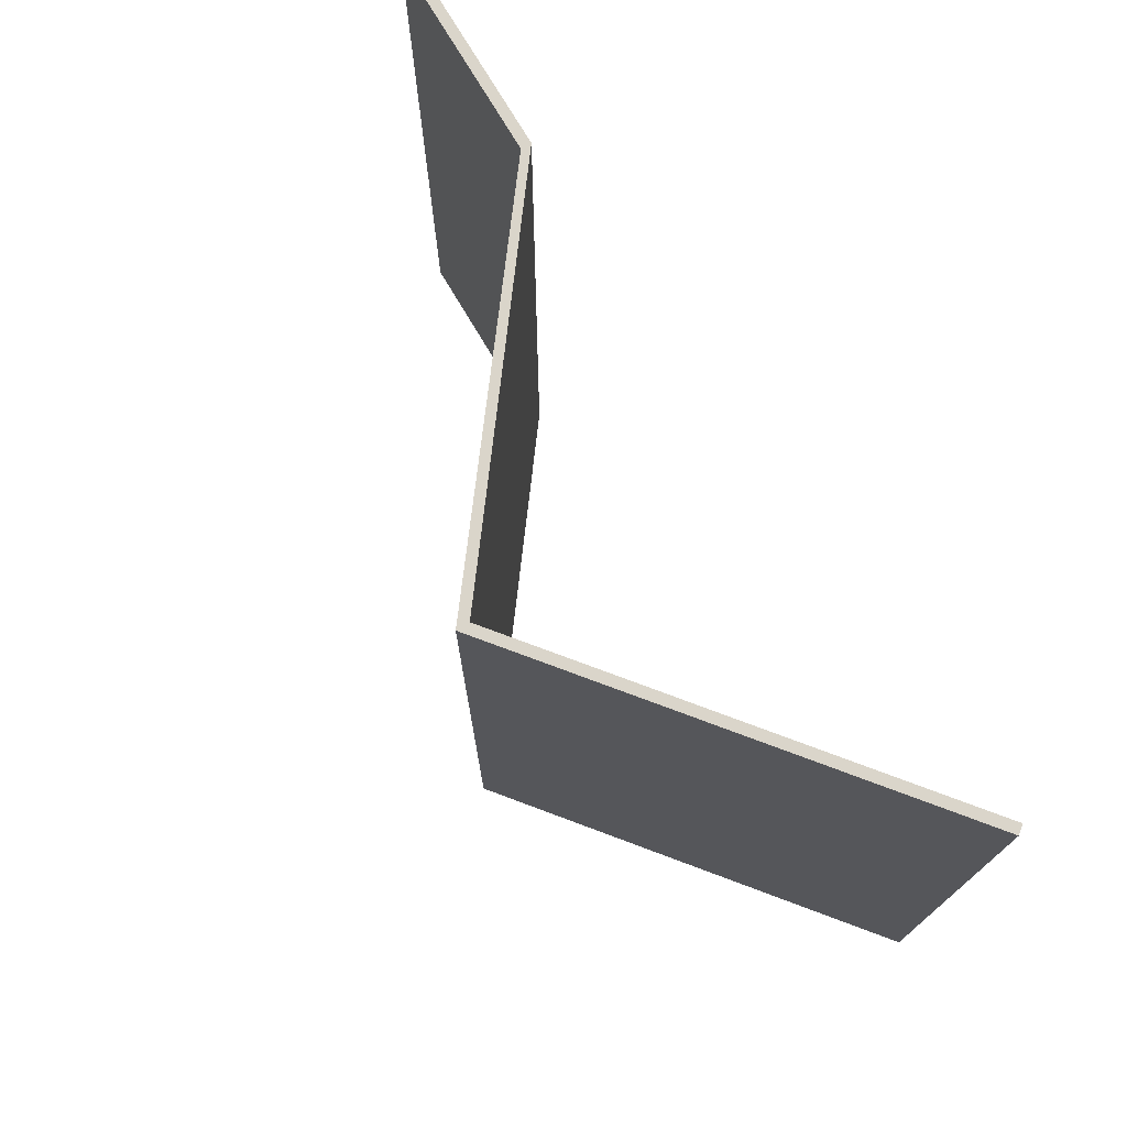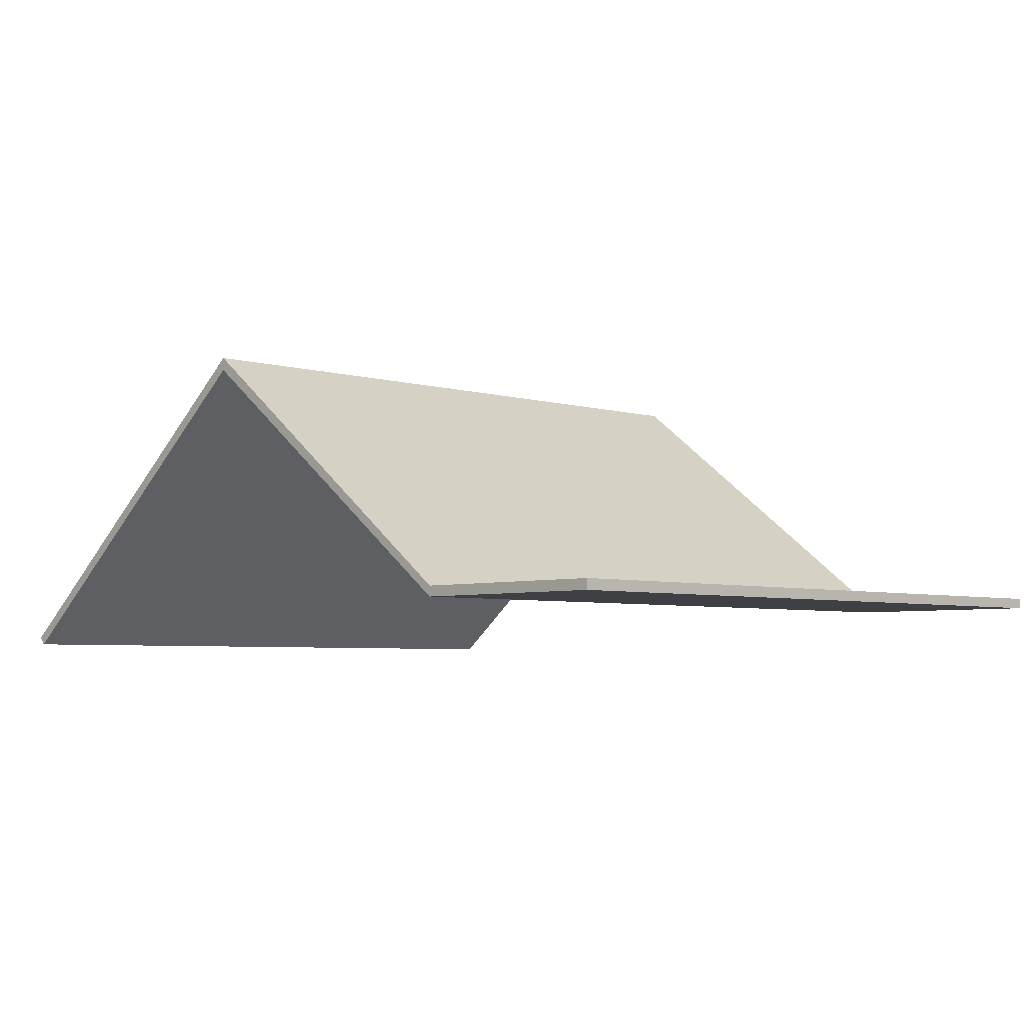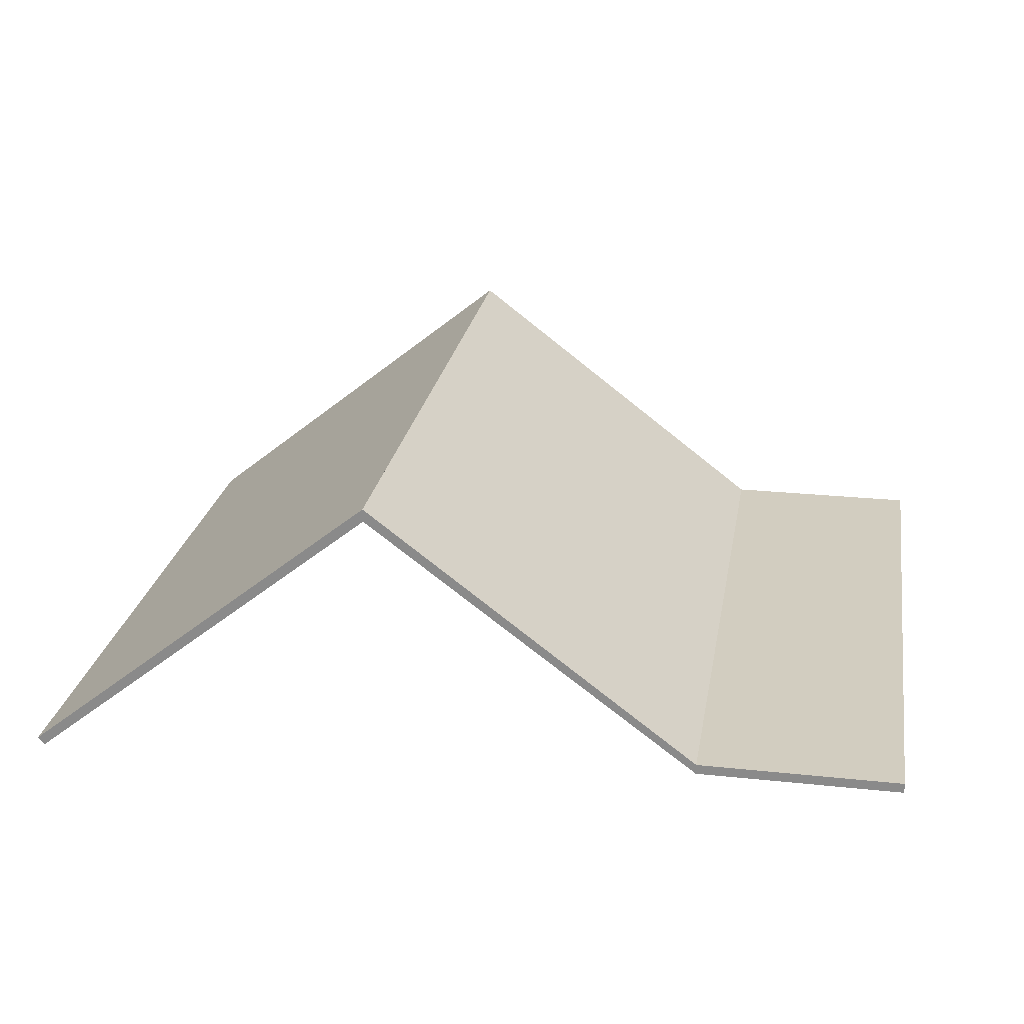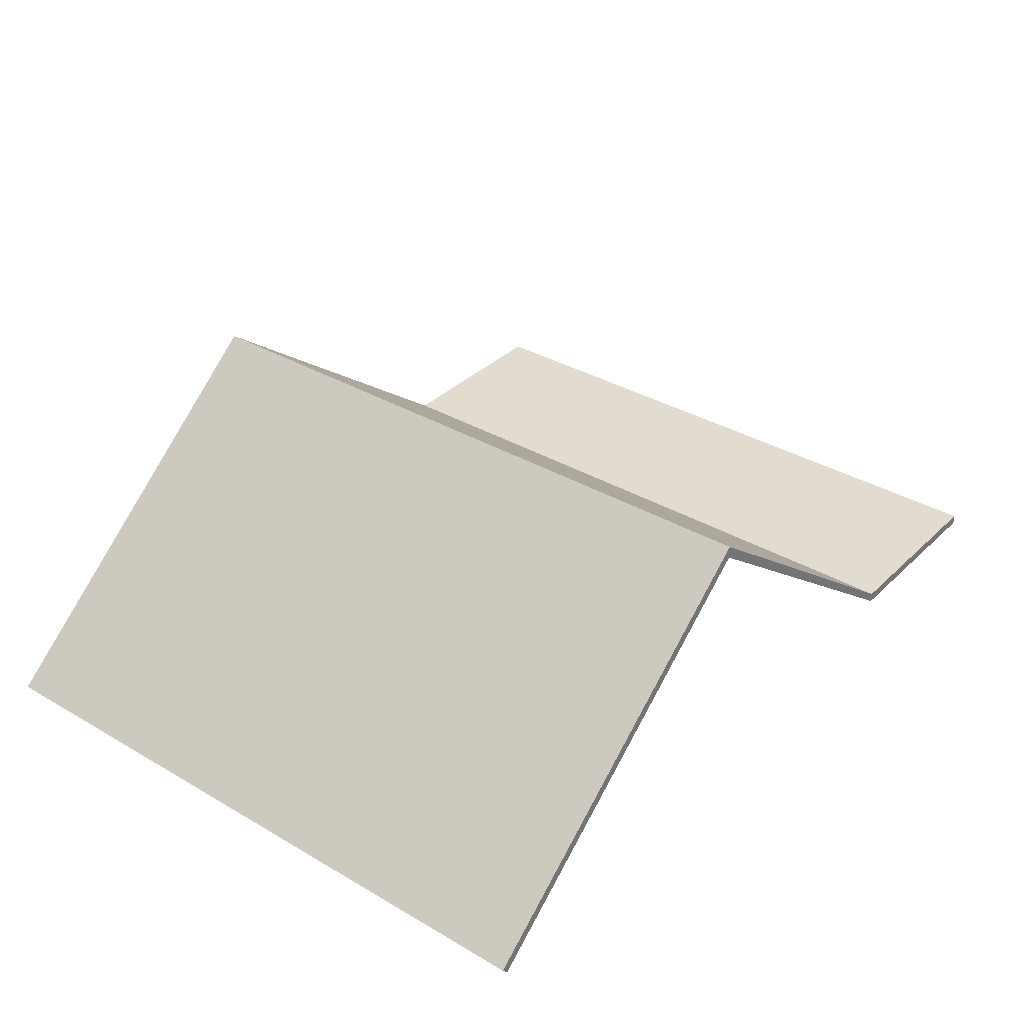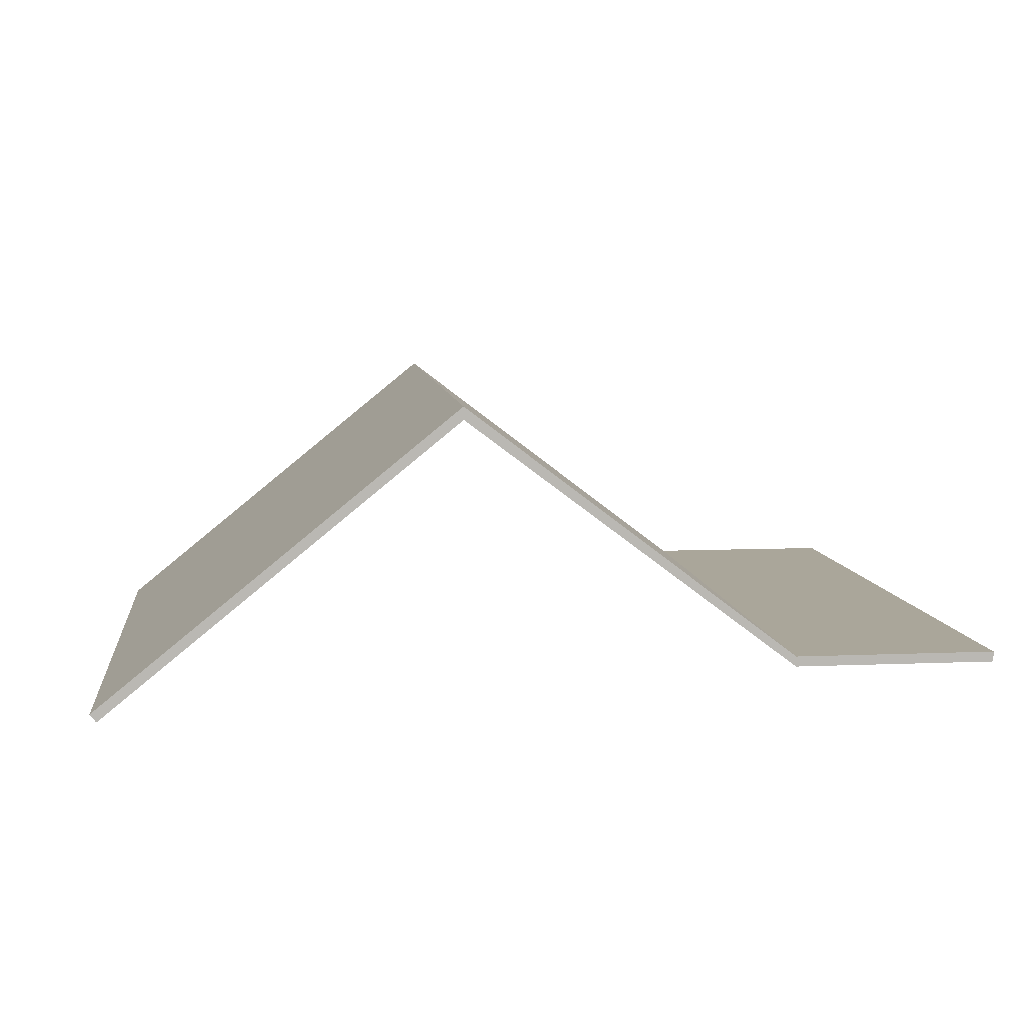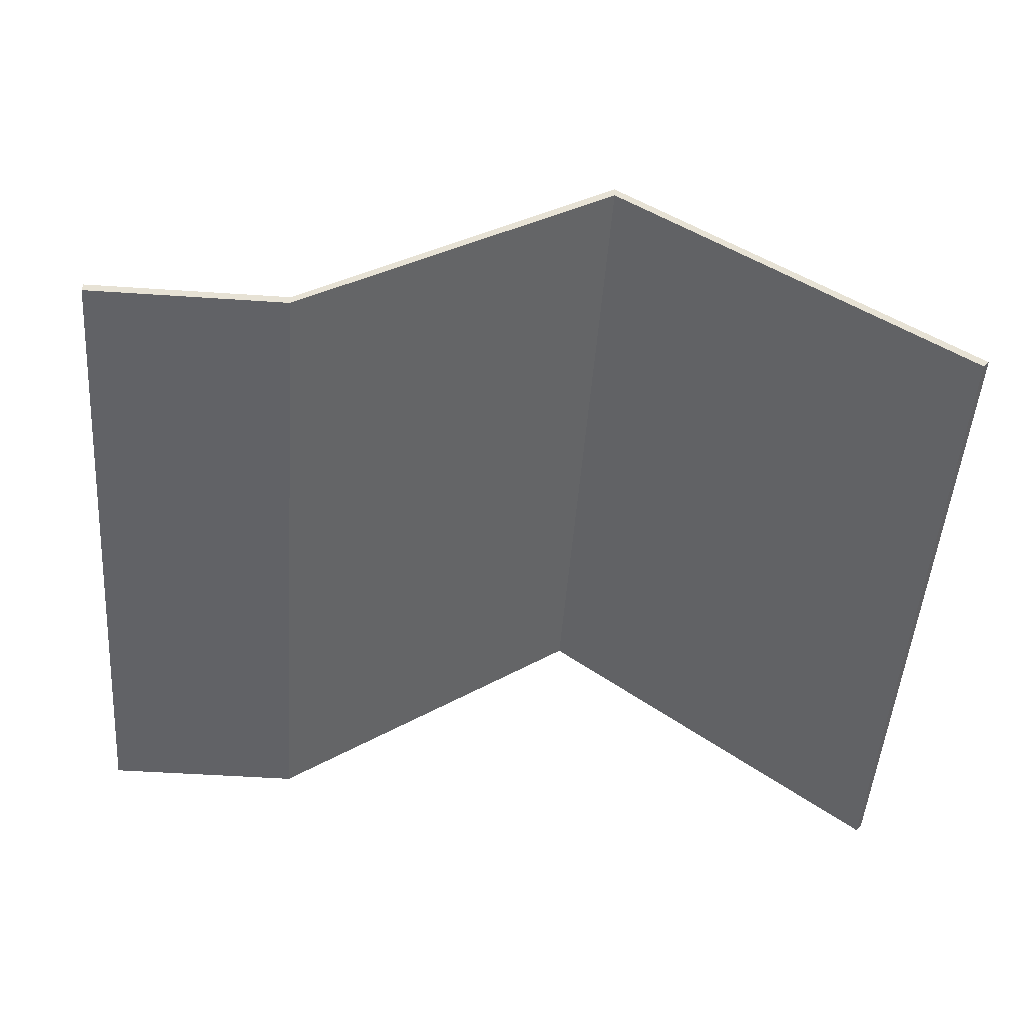
<metadata>
{"format":"obj","ext":"obj","renderer":"f3d","projection":"perspective","resolution":1024,"background":"white","views":[{"elev":74.2,"azim":-120.5,"up":"+Z"},{"elev":-4.7,"azim":46.1,"up":"+Y"},{"elev":24.6,"azim":9.8,"up":"+Y"},{"elev":34.4,"azim":-51.8,"up":"+Y"},{"elev":7.8,"azim":-6.8,"up":"+Y"},{"elev":-50.7,"azim":175.8,"up":"+Y"}]}
</metadata>
<code>
o Plane.192
v 3.032 5.666 -6.413
v -0.4476 2.848 -6.413
v 3.032 5.666 0.294
v -0.4476 2.848 0.294
v 3.03 5.793 0.294
v 3.03 5.793 -6.413
v -0.5105 2.926 -6.413
v -0.5105 2.926 0.294
v 6.288 3.212 0.294
v 8.288 3.212 0.294
v 6.288 3.212 -6.413
v 8.288 3.212 -6.413
v 6.288 3.312 -6.413
v 6.288 3.312 0.294
v 8.288 3.312 0.294
v 8.288 3.312 -6.413
v 3.032 5.666 0.294
v 6.288 3.212 0.294
v 3.032 5.666 -6.413
v 6.288 3.212 -6.413
v 3.03 5.792 -6.413
v 3.03 5.792 0.294
v 6.288 3.312 0.294
v 6.288 3.312 -6.413
f 3 2 1
f 7 5 6
f 4 7 2
f 1 5 3
f 3 8 4
f 1 7 6
f 11 10 9
f 15 13 14
f 10 16 15
f 9 13 11
f 12 13 16
f 10 14 9
f 19 18 17
f 23 21 22
f 20 23 18
f 17 21 19
f 19 24 20
f 17 23 22
f 3 4 2
f 7 8 5
f 4 8 7
f 1 6 5
f 3 5 8
f 1 2 7
f 11 12 10
f 15 16 13
f 10 12 16
f 9 14 13
f 12 11 13
f 10 15 14
f 19 20 18
f 23 24 21
f 20 24 23
f 17 22 21
f 19 21 24
f 17 18 23

</code>
